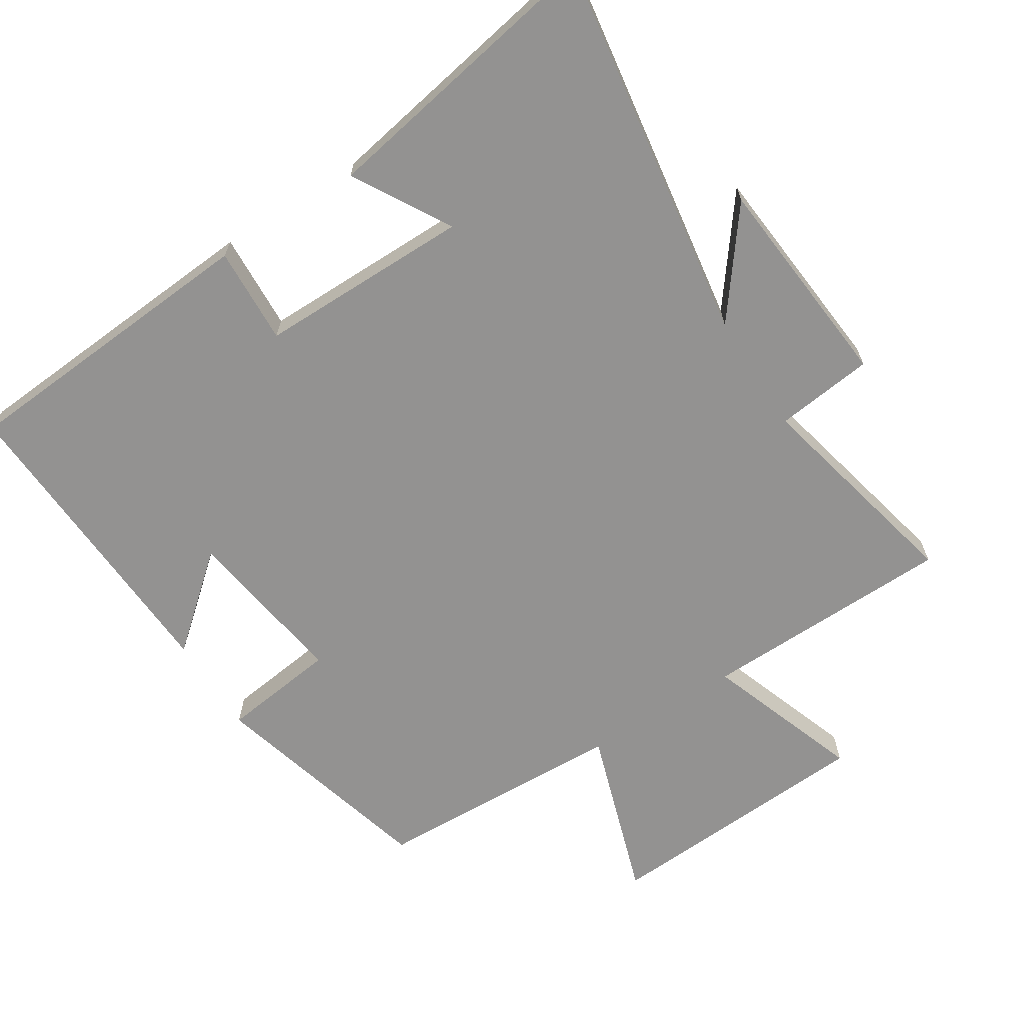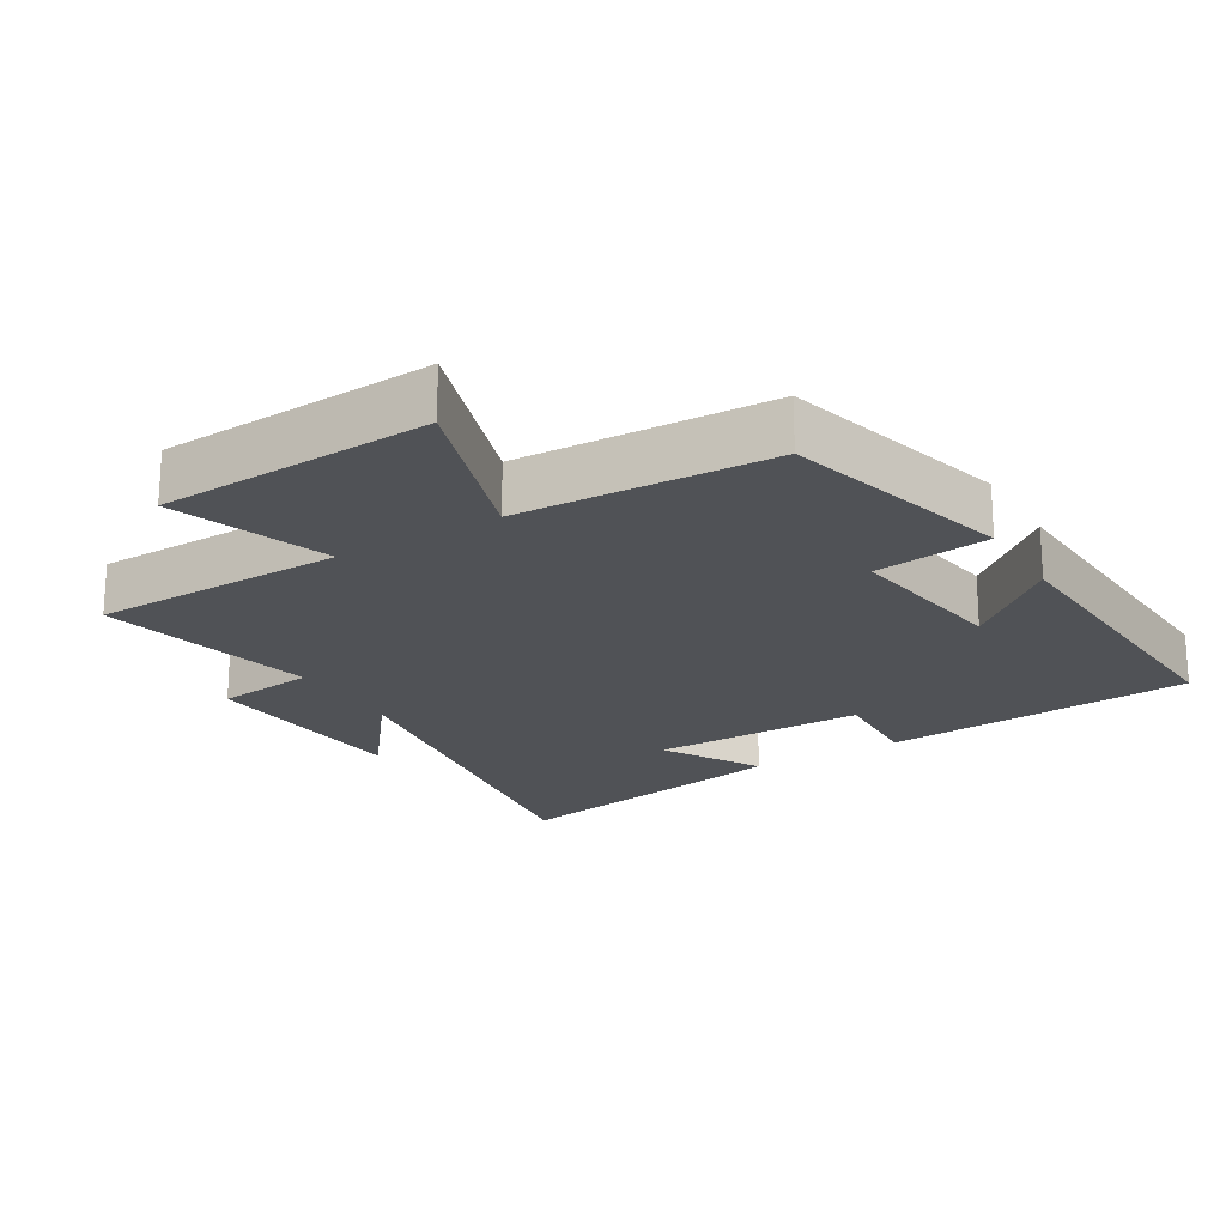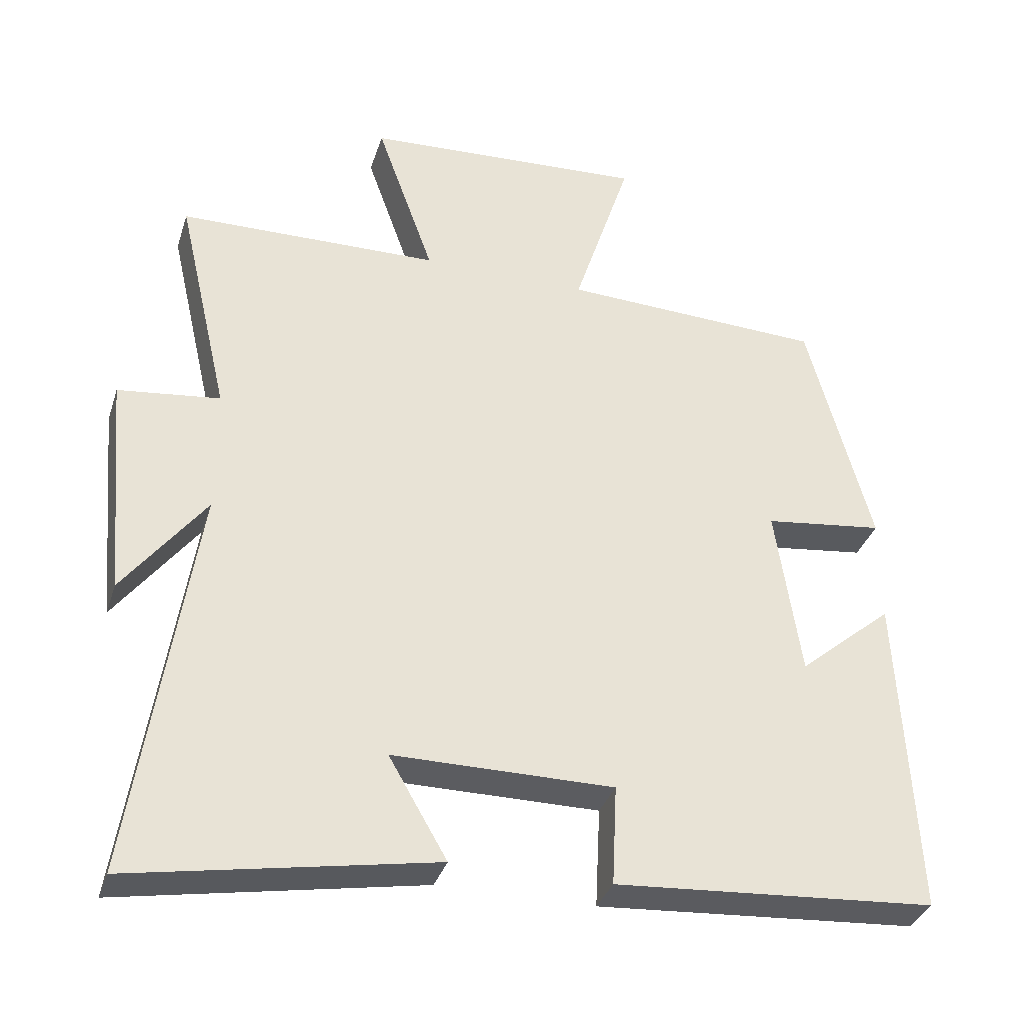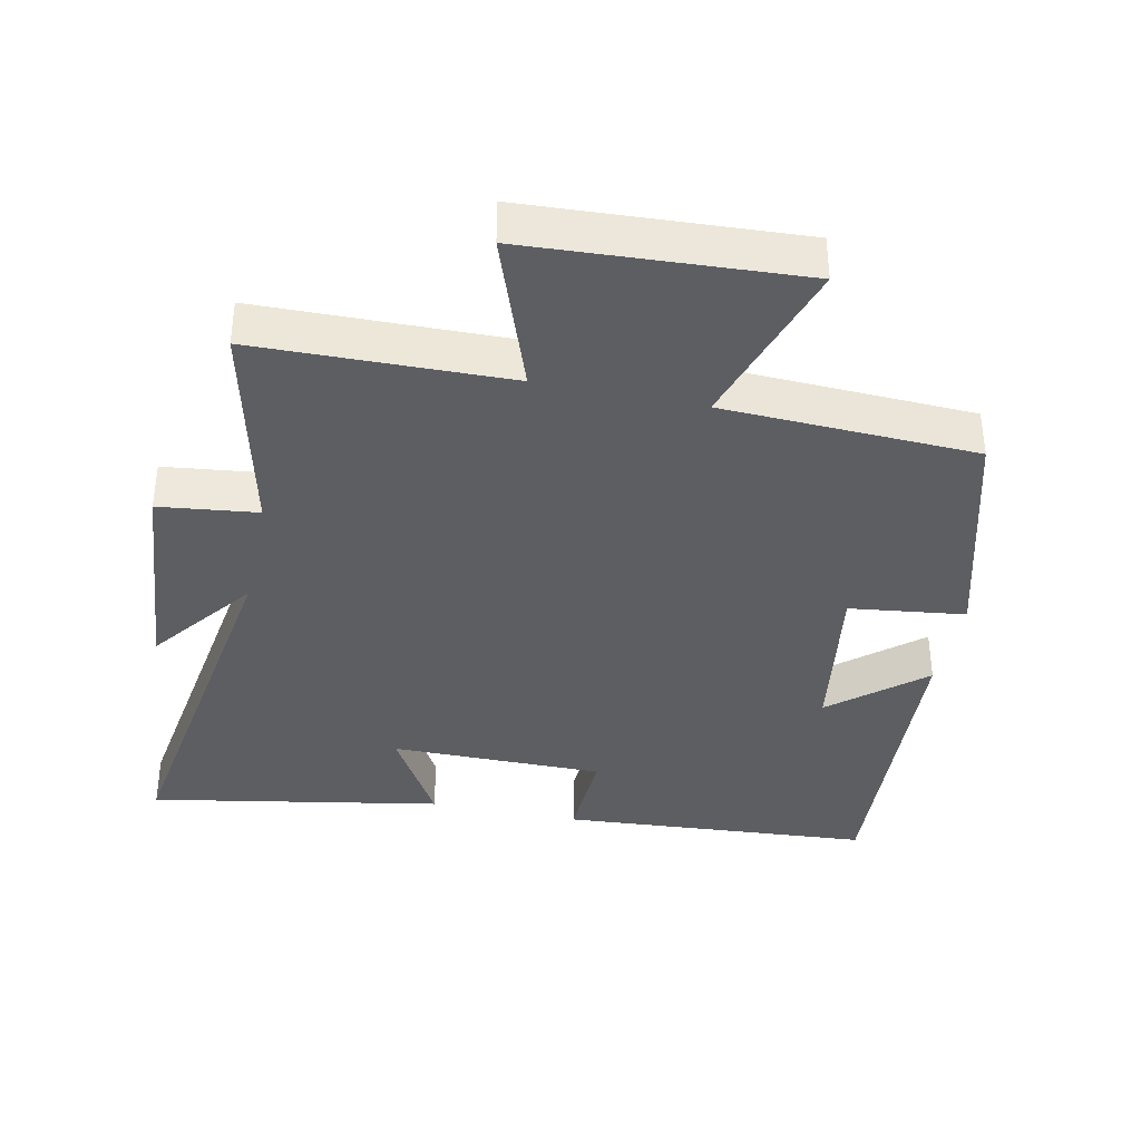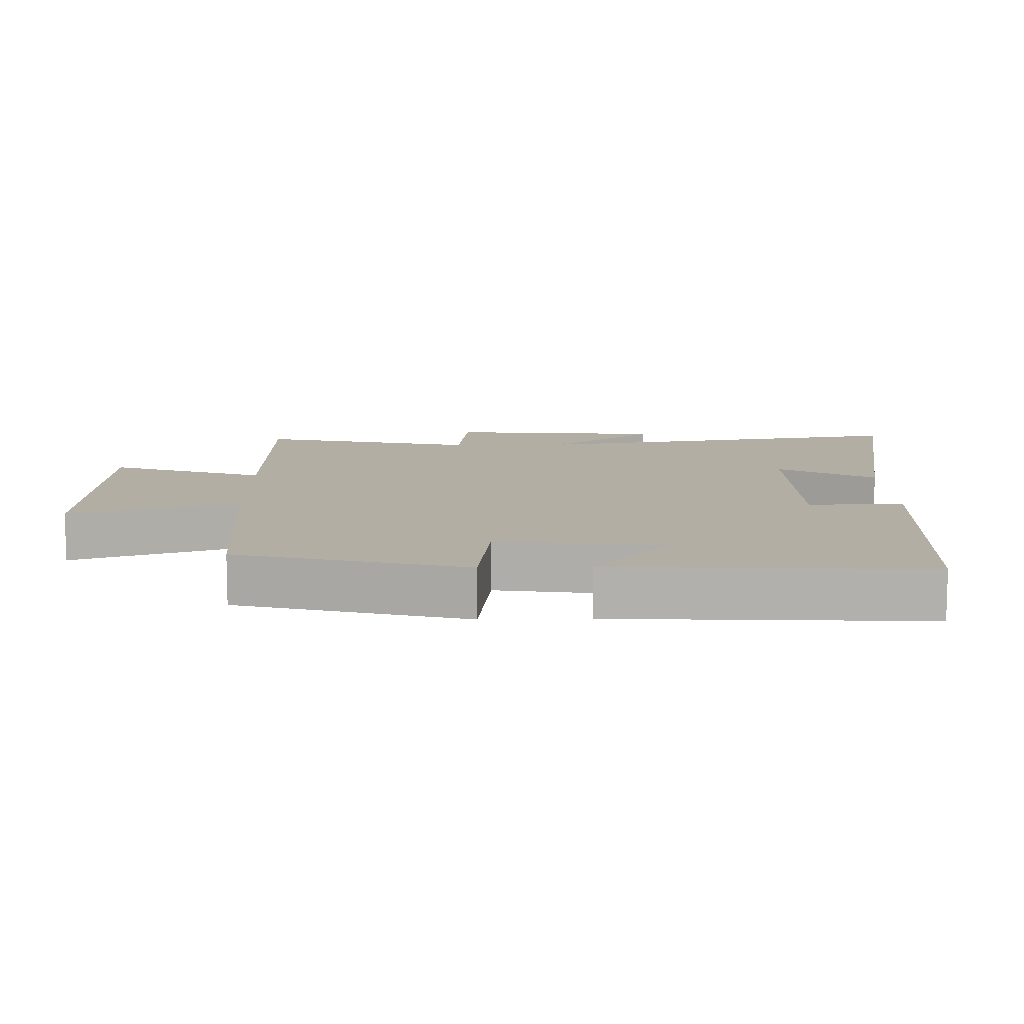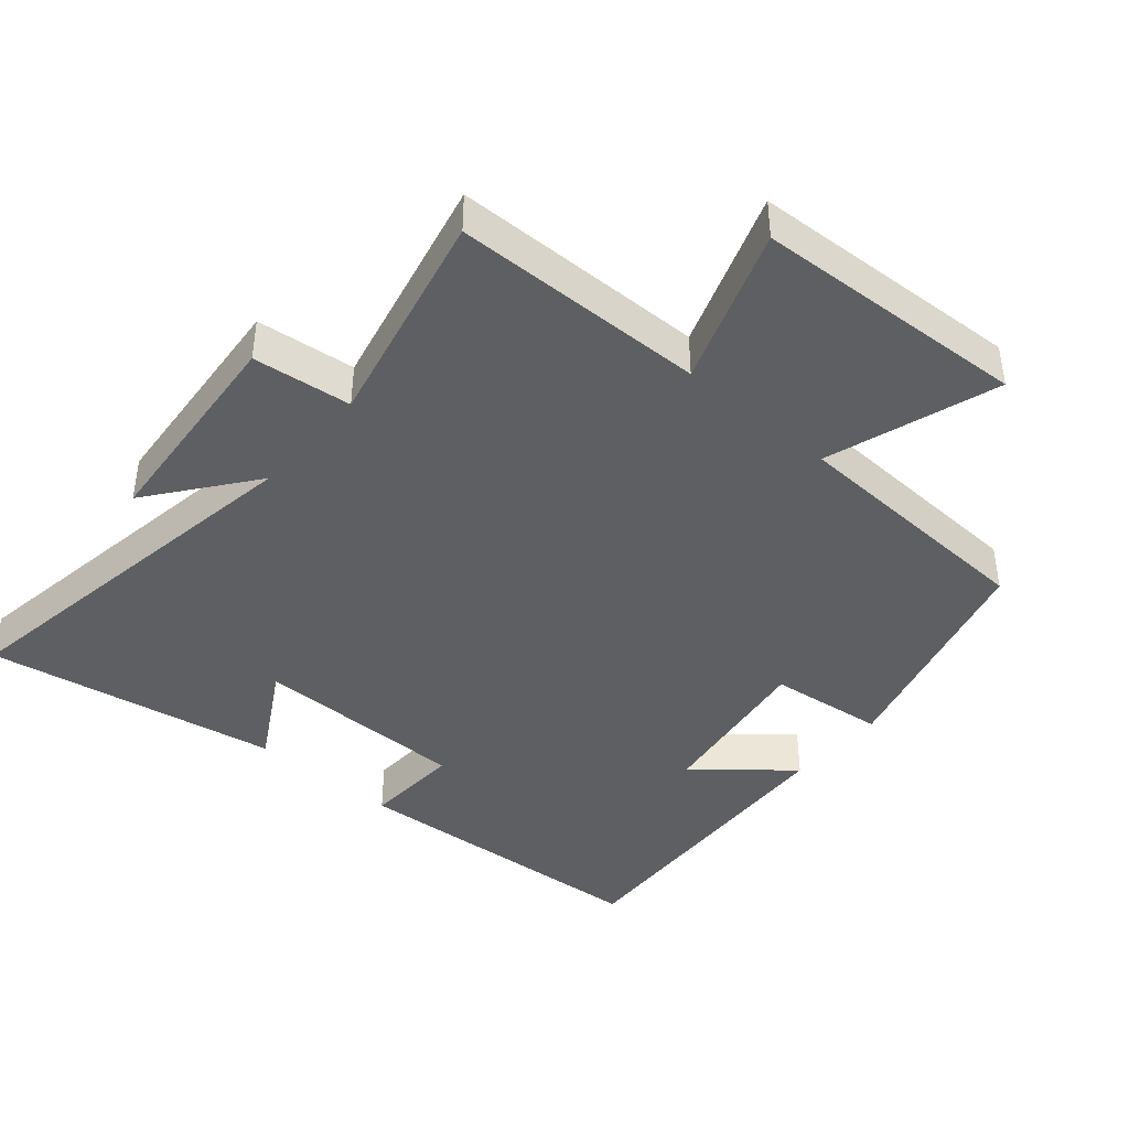
<metadata>
{"format":"obj","ext":"obj","renderer":"f3d","projection":"perspective","resolution":1024,"background":"white","views":[{"elev":-66.5,"azim":-147.5,"up":"+Y"},{"elev":-20.9,"azim":30.9,"up":"+Y"},{"elev":-34.6,"azim":-16.8,"up":"+Z"},{"elev":-37.8,"azim":-11.8,"up":"+Y"},{"elev":11.0,"azim":88.6,"up":"+Y"},{"elev":-42.0,"azim":-40.8,"up":"+Y"}]}
</metadata>
<code>
v -0.574 0.07 0.493
v -0.202 0.07 0.5
v -0.284 0.07 0.73
v 0.118 0.07 0.752
v 0.036 0.07 0.5
v 0.409 0.07 0.484
v 0.5 0.07 0.147
v 0.33 0.07 0.126
v 0.366 0.07 -0.118
v 0.5 0.07 -0.005
v 0.524 0.07 -0.468
v 0.067 0.07 -0.5
v 0.074 0.07 -0.357
v -0.24 0.07 -0.357
v -0.157 0.07 -0.5
v -0.587 0.07 -0.577
v -0.5 0.07 -0.011
v -0.617 0.07 -0.164
v -0.645 0.07 0.154
v -0.5 0.07 0.171
v -0.574 0 0.493
v -0.202 0 0.5
v -0.284 0 0.73
v 0.118 0 0.752
v 0.036 0 0.5
v 0.409 0 0.484
v 0.5 0 0.147
v 0.33 0 0.126
v 0.366 0 -0.118
v 0.5 0 -0.005
v 0.524 0 -0.468
v 0.067 0 -0.5
v 0.074 0 -0.357
v -0.24 0 -0.357
v -0.157 0 -0.5
v -0.587 0 -0.577
v -0.5 0 -0.011
v -0.617 0 -0.164
v -0.645 0 0.154
v -0.5 0 0.171
f 17 18 19 20
f 14 15 16 17
f 13 14 17 20
f 11 12 13
f 20 1 2
f 13 20 2
f 11 13 2
f 9 10 11
f 5 6 7 8
f 5 8 9
f 2 3 4 5
f 2 5 9 11
f 40 39 38 37
f 37 36 35 34
f 40 37 34 33
f 33 32 31
f 22 21 40
f 22 40 33
f 22 33 31
f 31 30 29
f 28 27 26 25
f 29 28 25
f 25 24 23 22
f 31 29 25 22
f 1 21 22 2
f 2 22 23 3
f 3 23 24 4
f 4 24 25 5
f 5 25 26 6
f 6 26 27 7
f 7 27 28 8
f 8 28 29 9
f 9 29 30 10
f 10 30 31 11
f 11 31 32 12
f 12 32 33 13
f 13 33 34 14
f 14 34 35 15
f 15 35 36 16
f 16 36 37 17
f 17 37 38 18
f 18 38 39 19
f 19 39 40 20
f 20 40 21 1

</code>
